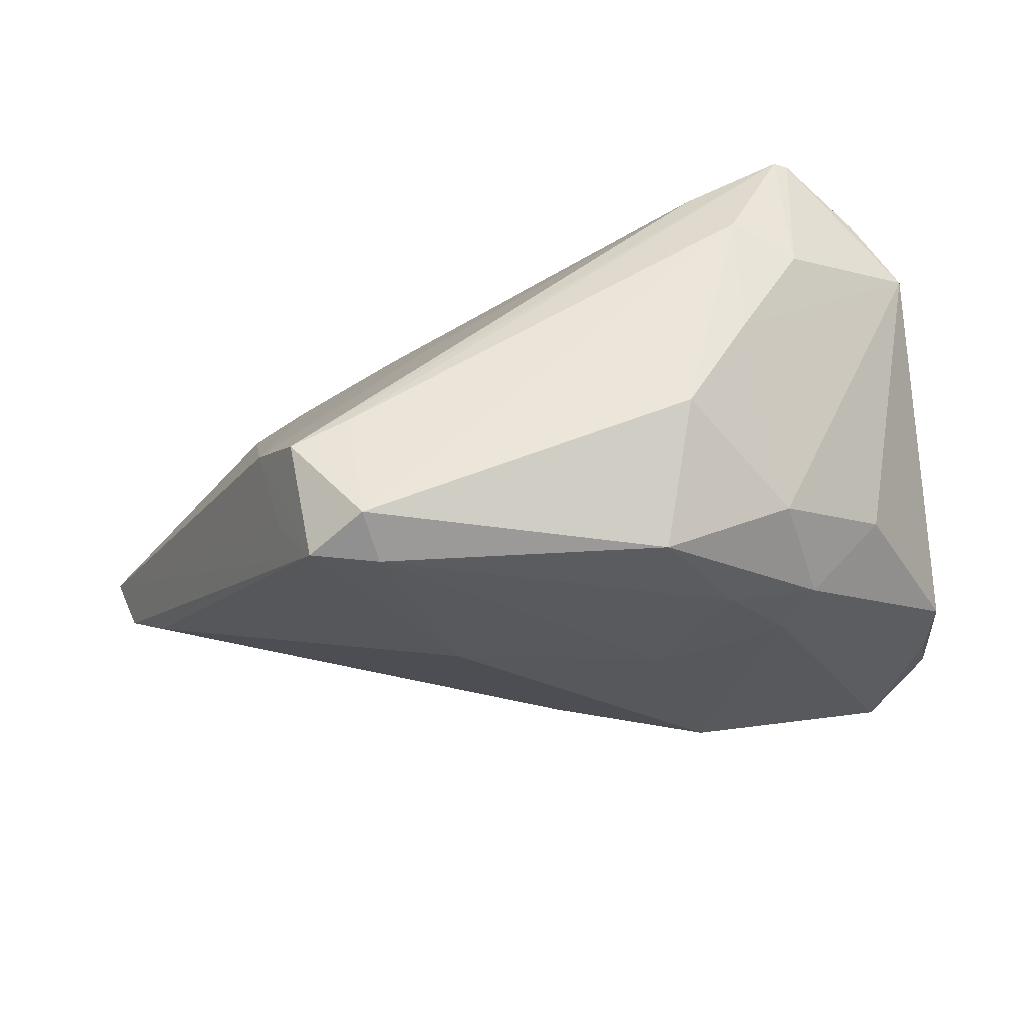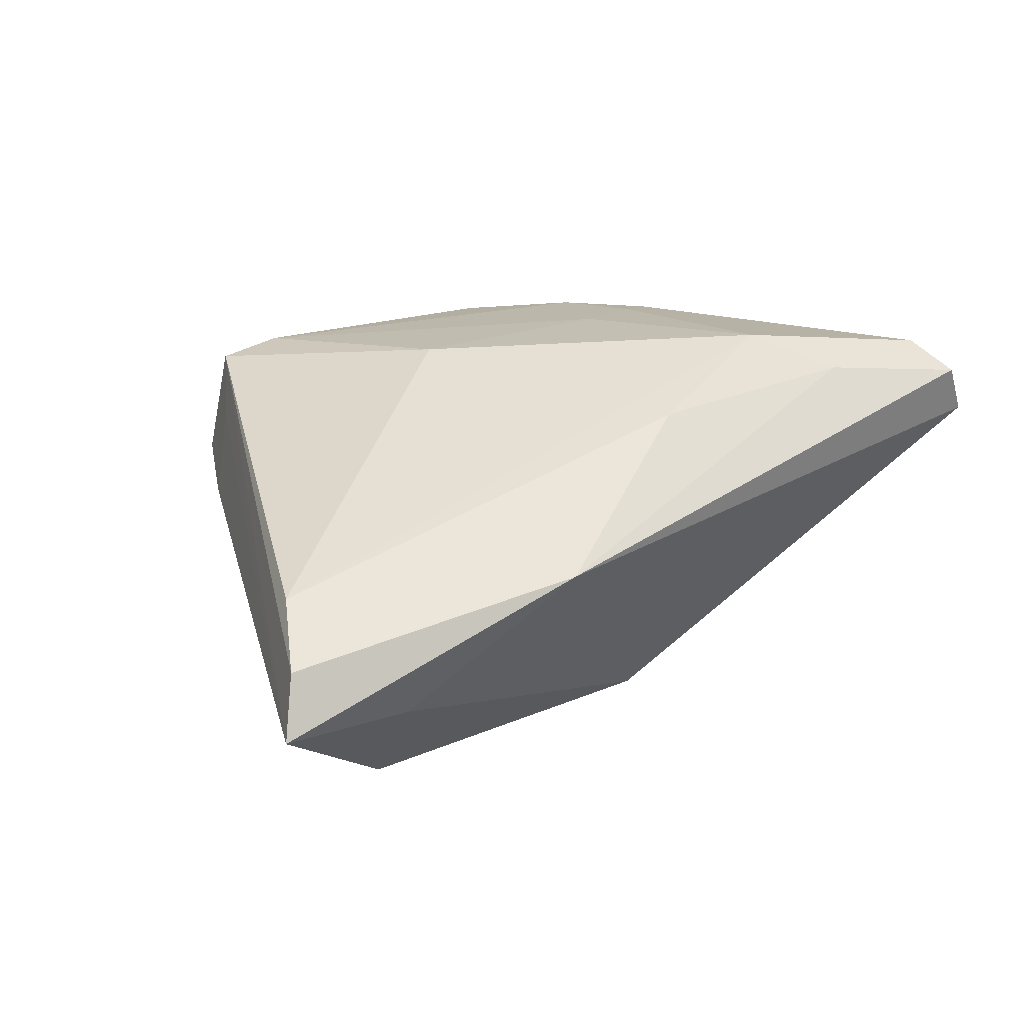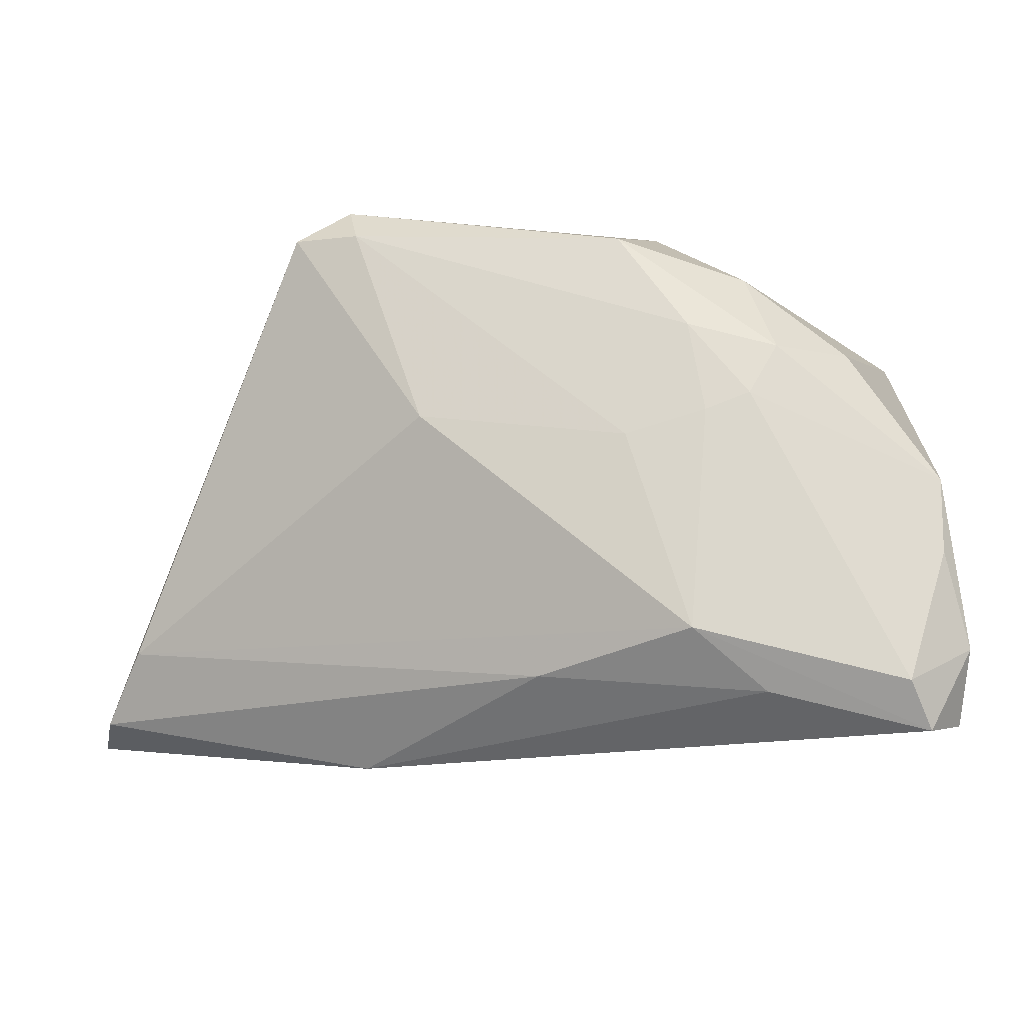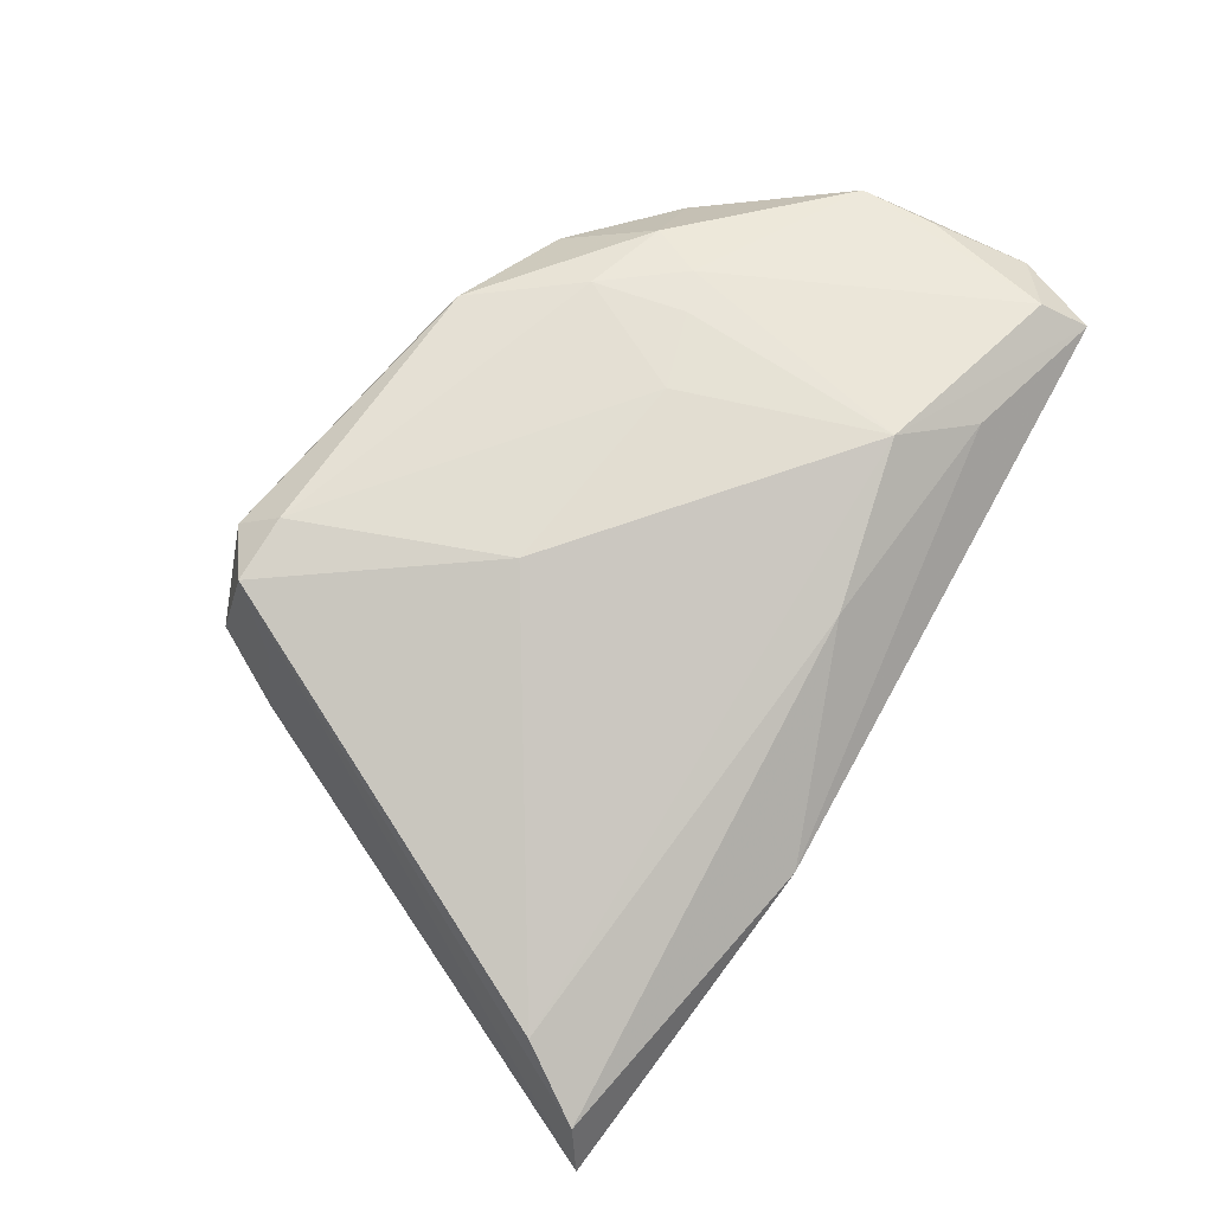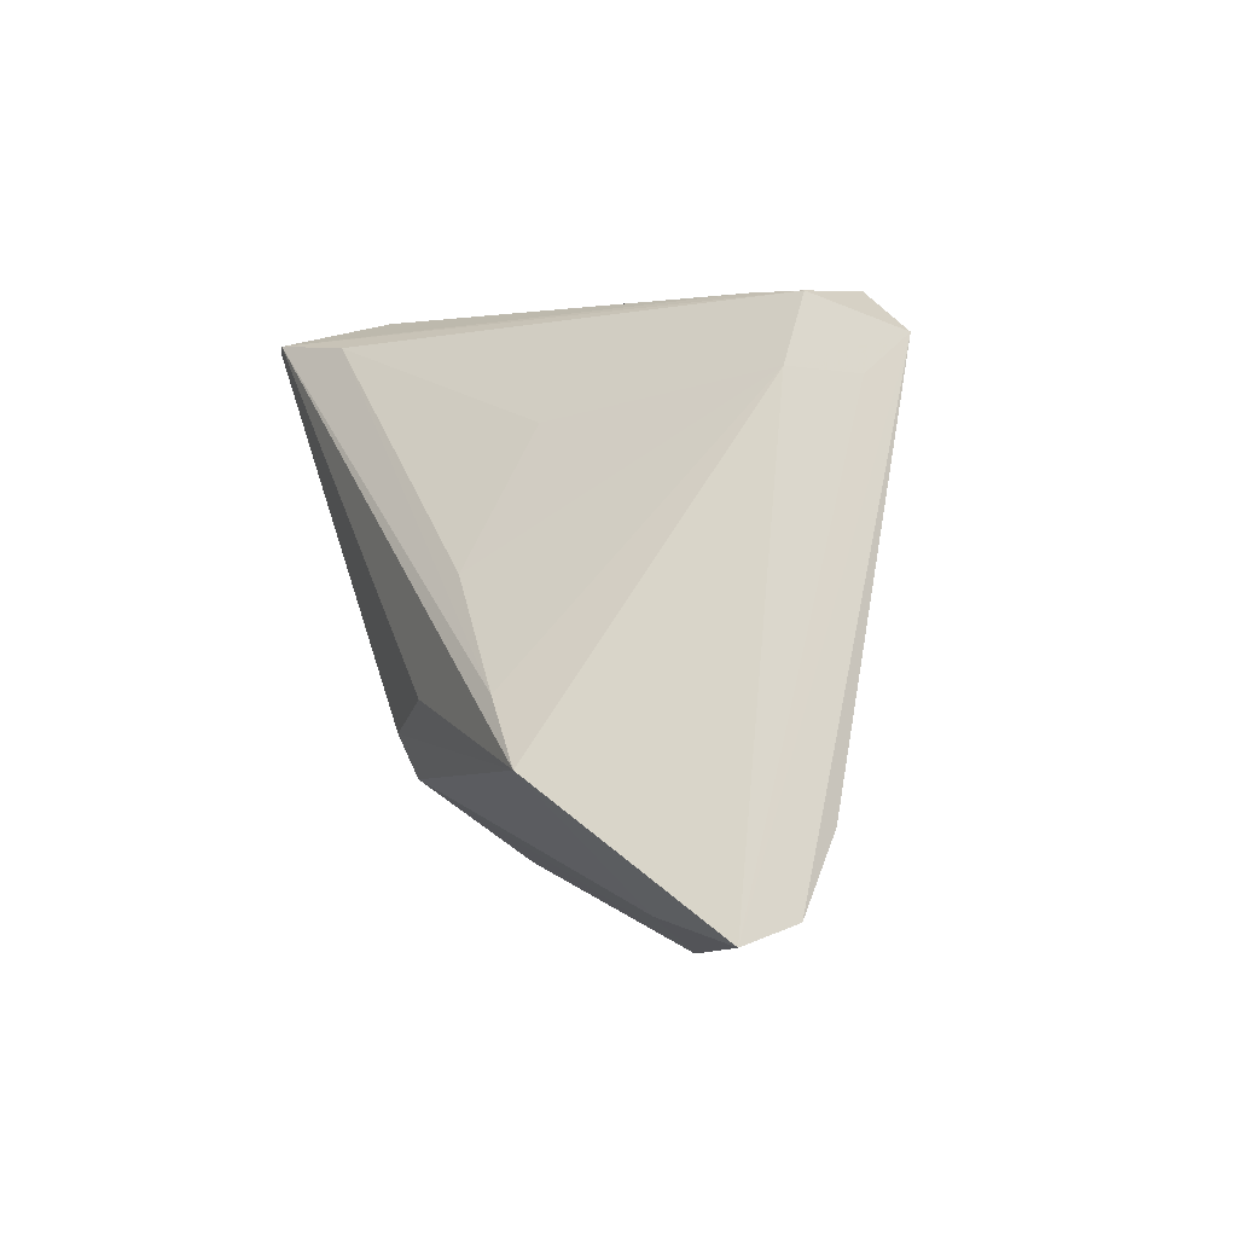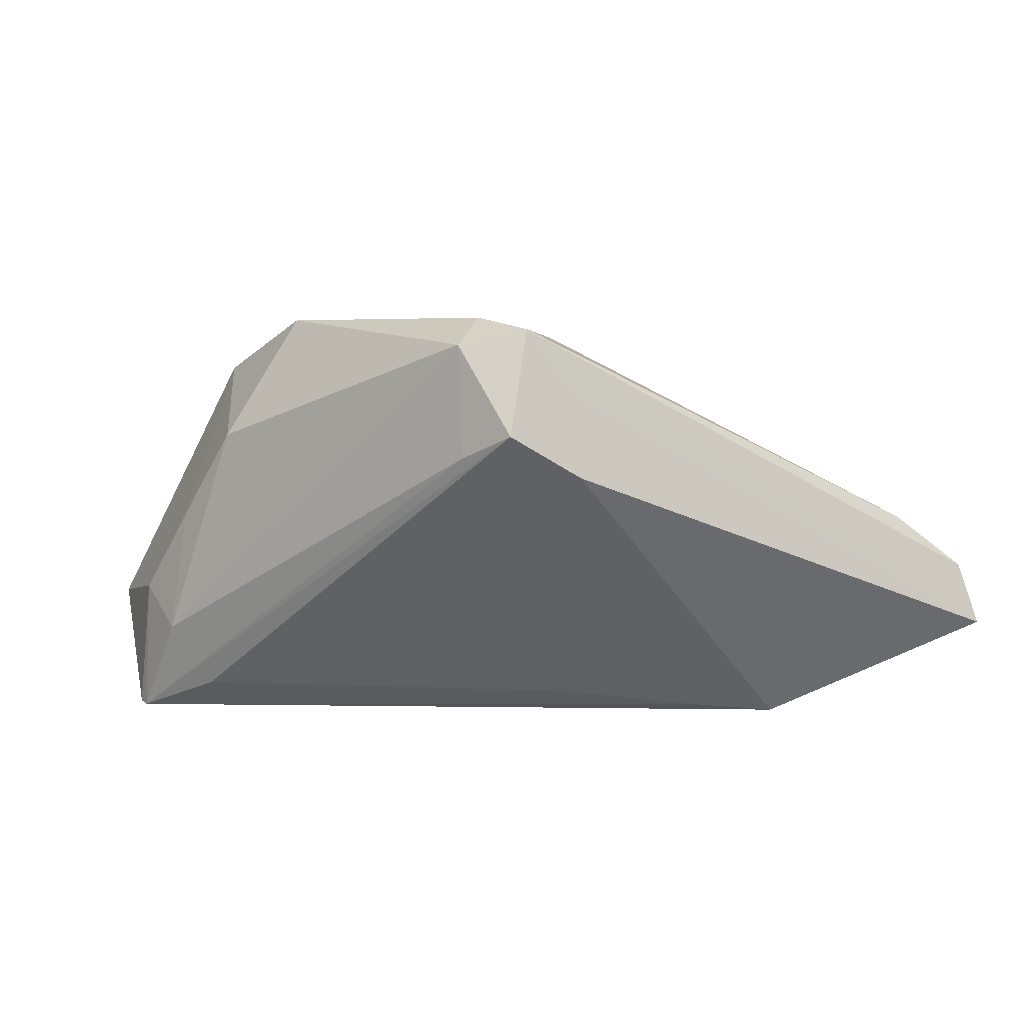
<metadata>
{"format":"obj","ext":"obj","renderer":"f3d","projection":"perspective","resolution":1024,"background":"white","views":[{"elev":57.4,"azim":-9.5,"up":"+Y"},{"elev":11.6,"azim":-39.3,"up":"+Z"},{"elev":-19.4,"azim":2.1,"up":"+Y"},{"elev":60.9,"azim":-60.0,"up":"+Z"},{"elev":0.5,"azim":-115.2,"up":"+Y"},{"elev":-1.0,"azim":-140.5,"up":"+Z"}]}
</metadata>
<code>
v -0.00919 0.02229 -0.01423
v 0.03618 0.01341 0.02728
v 0.02123 0.03753 0.01067
v 0.01587 0.0009558 0.02768
v 0.05433 -0.03753 0.02061
v 0.00768 -0.01352 -0.02506
v -0.02766 -0.007654 -0.02769
v -0.01142 0.004993 0.02477
v 0.05694 -0.01453 0.02372
v -0.0581 -0.02891 -0.007683
v 0.04646 0.01501 0.01953
v 0.03834 -0.01906 -0.005716
v 0.02872 0.03371 -0.02479
v -0.04144 -0.02983 -0.01564
v 0.03293 0.03753 -0.01675
v -0.0296 0.03619 0.008606
v -0.02066 0.03197 0.02467
v -0.03401 0.02739 0.003547
v 0.04337 0.03434 -0.02809
v -0.01351 0.005045 -0.02572
v -0.01999 -0.03737 4.175e-05
v 0.06013 -0.02665 0.01975
v 0.04005 0.03579 -0.01087
v 0.02388 -0.02532 0.02699
v 0.03357 -0.0326 0.02221
v -0.007981 -0.008859 -0.02833
v -0.06013 -0.03061 -0.01579
v 0.03078 0.03683 -0.0003716
v -0.02198 0.03753 0.0206
v -0.03251 0.02704 0.01442
v 0.05898 -0.03548 0.01431
v 0.05135 0.02887 -0.02048
v 0.006315 -0.01889 -0.02301
v 0.02643 0.004048 0.02828
v 0.01411 -0.01508 -0.02138
v 0.01536 0.02966 0.02713
v 0.03268 0.02574 0.02159
v -0.02912 0.03232 0.02253
v -0.02192 0.03664 0.006071
v 0.0572 -0.00452 0.02367
v 0.04164 0.03492 -0.02852
v 0.05647 0.02611 -0.01186
v 0.00406 -0.02912 0.0178
v 0.0323 0.006456 0.02812
v -0.05313 -0.02039 -0.000981
v 0.0244 0.01622 0.02852
v -0.03557 -0.01499 -0.02852
v 0.05149 -0.03189 0.02476
f 31 42 22
f 41 16 39
f 39 16 29
f 22 42 40
f 36 3 29
f 37 3 36
f 33 31 21
f 5 31 22
f 5 21 31
f 35 31 33
f 42 31 32
f 26 47 41
f 13 16 41
f 8 45 24
f 11 42 37
f 11 40 42
f 22 40 9
f 44 40 2
f 37 36 2
f 2 11 37
f 40 11 2
f 15 23 41
f 41 39 15
f 29 3 15
f 15 39 29
f 14 21 27
f 33 21 14
f 27 47 14
f 14 47 33
f 24 45 43
f 42 32 19
f 19 32 31
f 41 23 19
f 19 23 42
f 33 47 6
f 47 26 6
f 6 35 33
f 6 19 35
f 6 26 41
f 41 19 6
f 17 36 29
f 27 21 10
f 10 43 45
f 21 43 10
f 48 5 22
f 22 9 48
f 24 5 48
f 48 44 24
f 48 40 44
f 48 9 40
f 28 15 3
f 23 15 28
f 28 3 37
f 37 42 28
f 42 23 28
f 21 5 25
f 25 43 21
f 25 5 24
f 24 43 25
f 31 35 12
f 12 19 31
f 35 19 12
f 41 47 7
f 7 13 41
f 7 20 13
f 16 13 1
f 13 20 1
f 4 8 24
f 4 17 8
f 38 17 29
f 38 10 45
f 45 8 38
f 8 17 38
f 29 16 38
f 38 30 27
f 27 10 38
f 16 1 18
f 18 1 20
f 20 7 18
f 27 30 18
f 18 47 27
f 18 7 47
f 18 38 16
f 30 38 18
f 24 44 34
f 34 4 24
f 36 17 46
f 17 4 46
f 4 34 46
f 46 34 44
f 44 2 46
f 46 2 36

</code>
